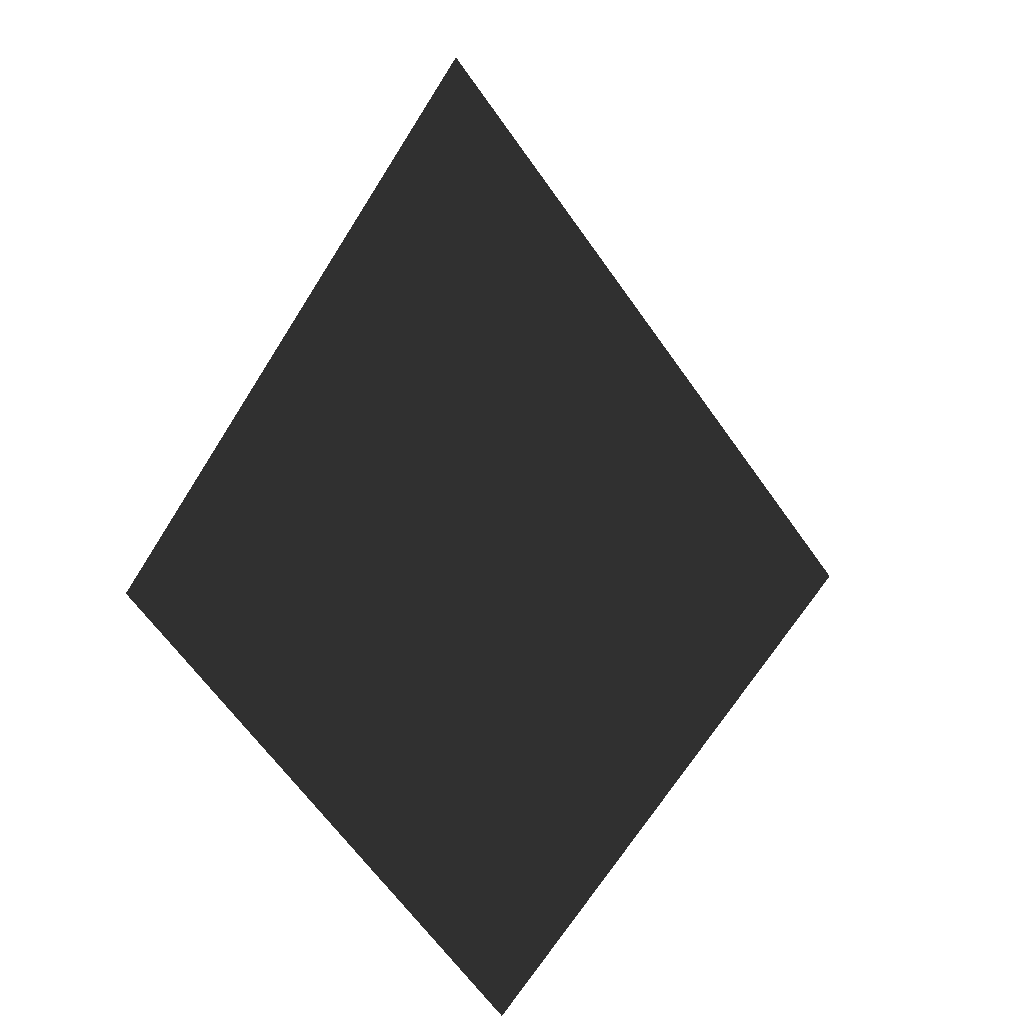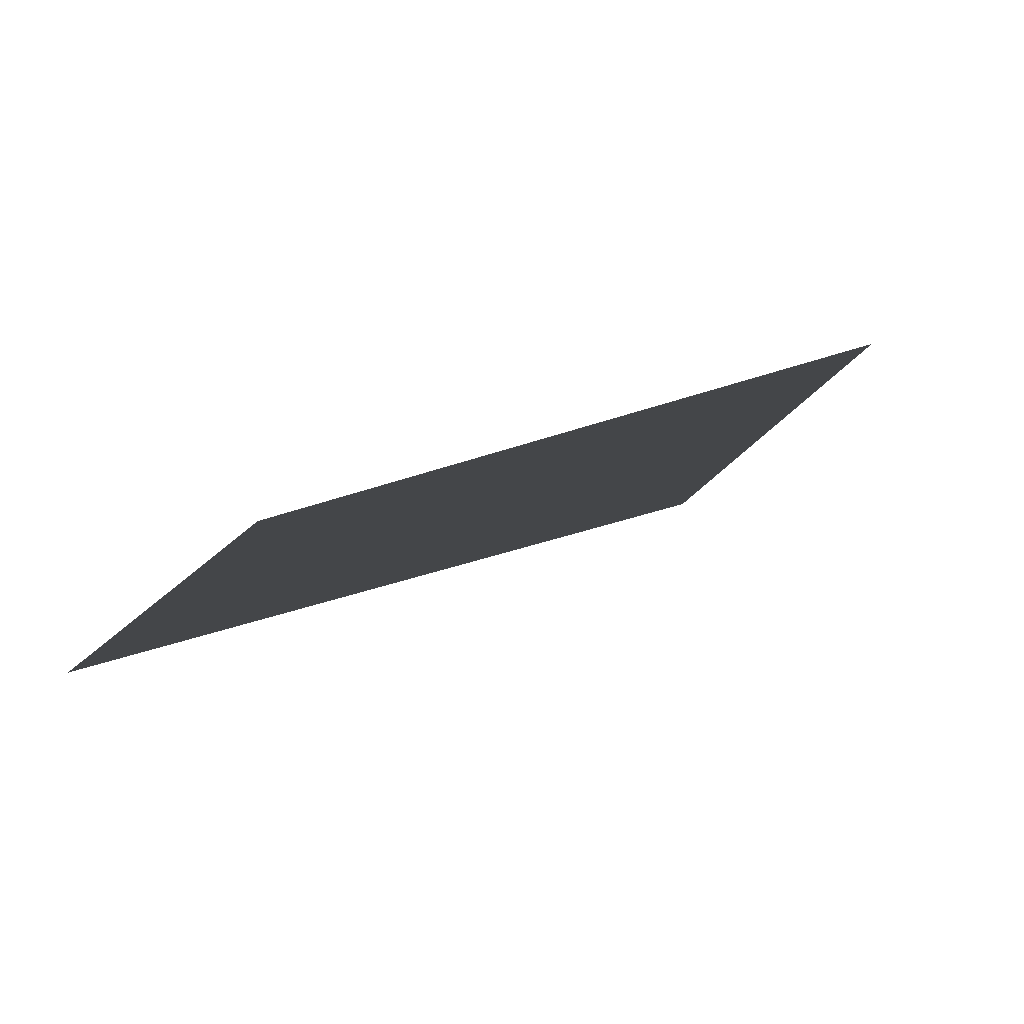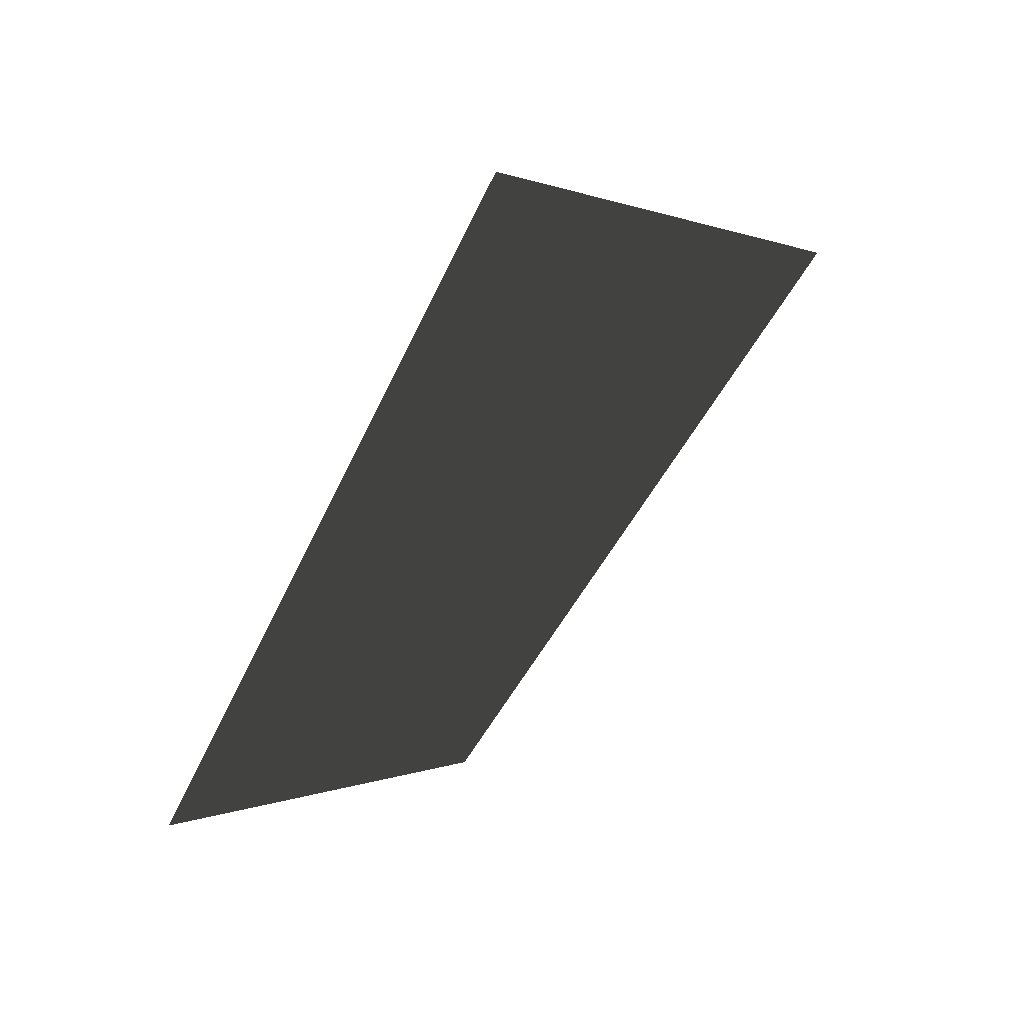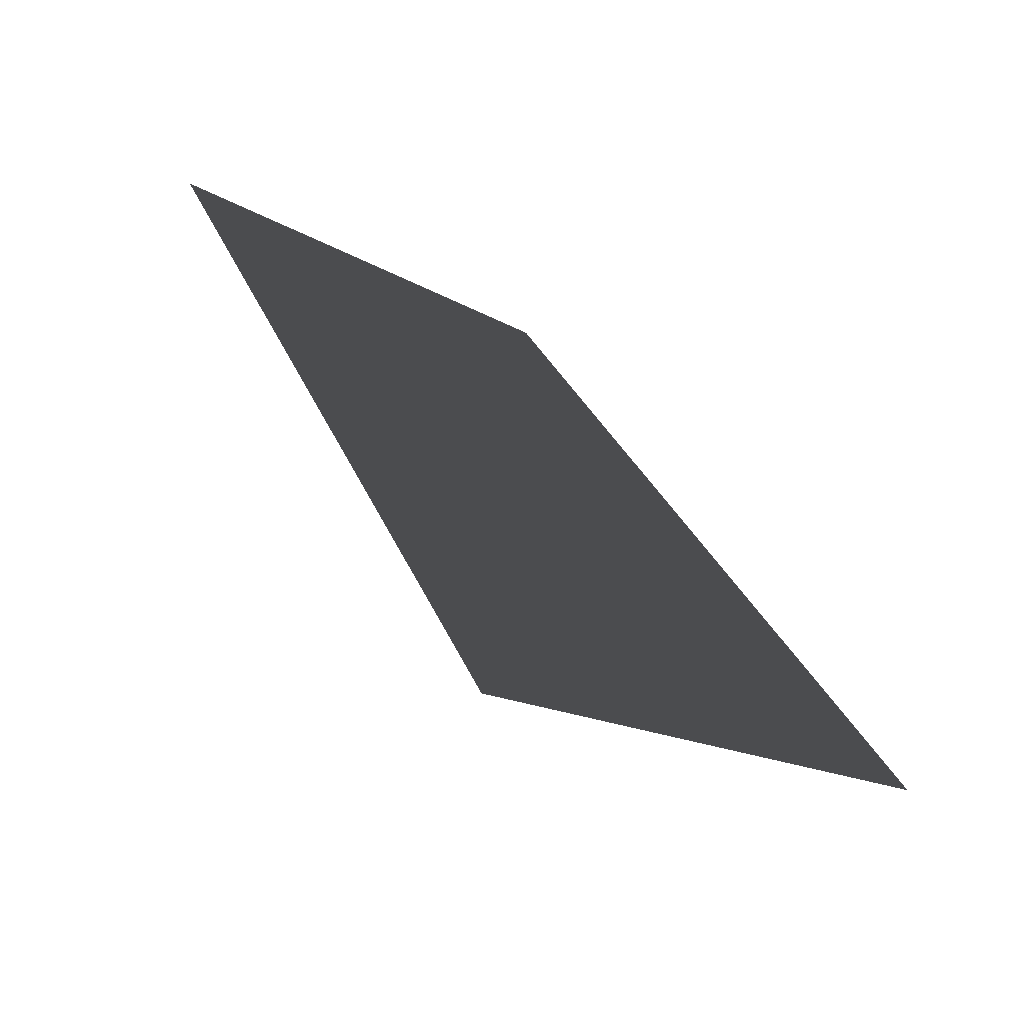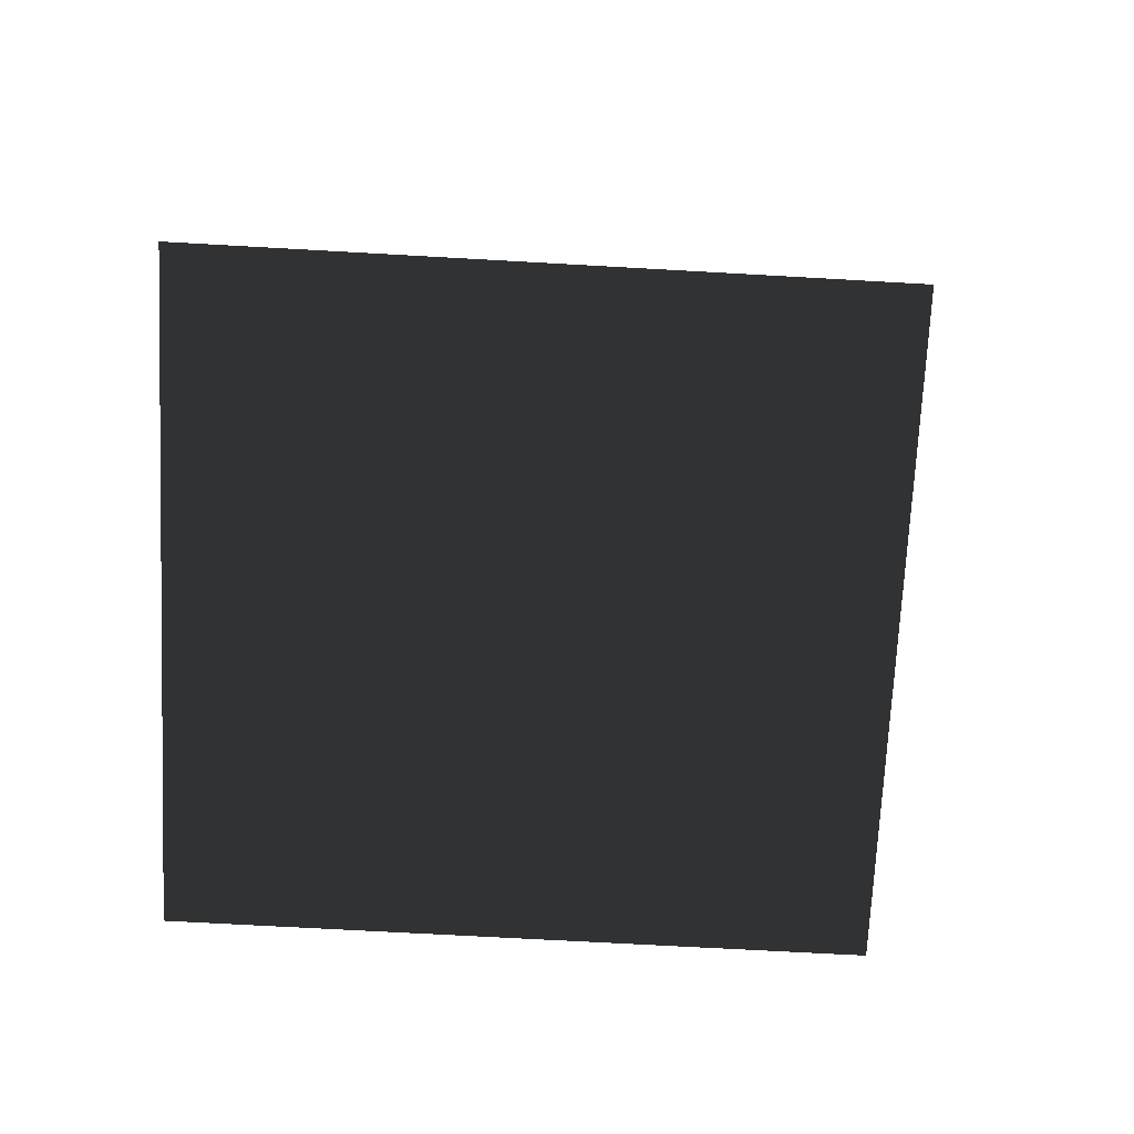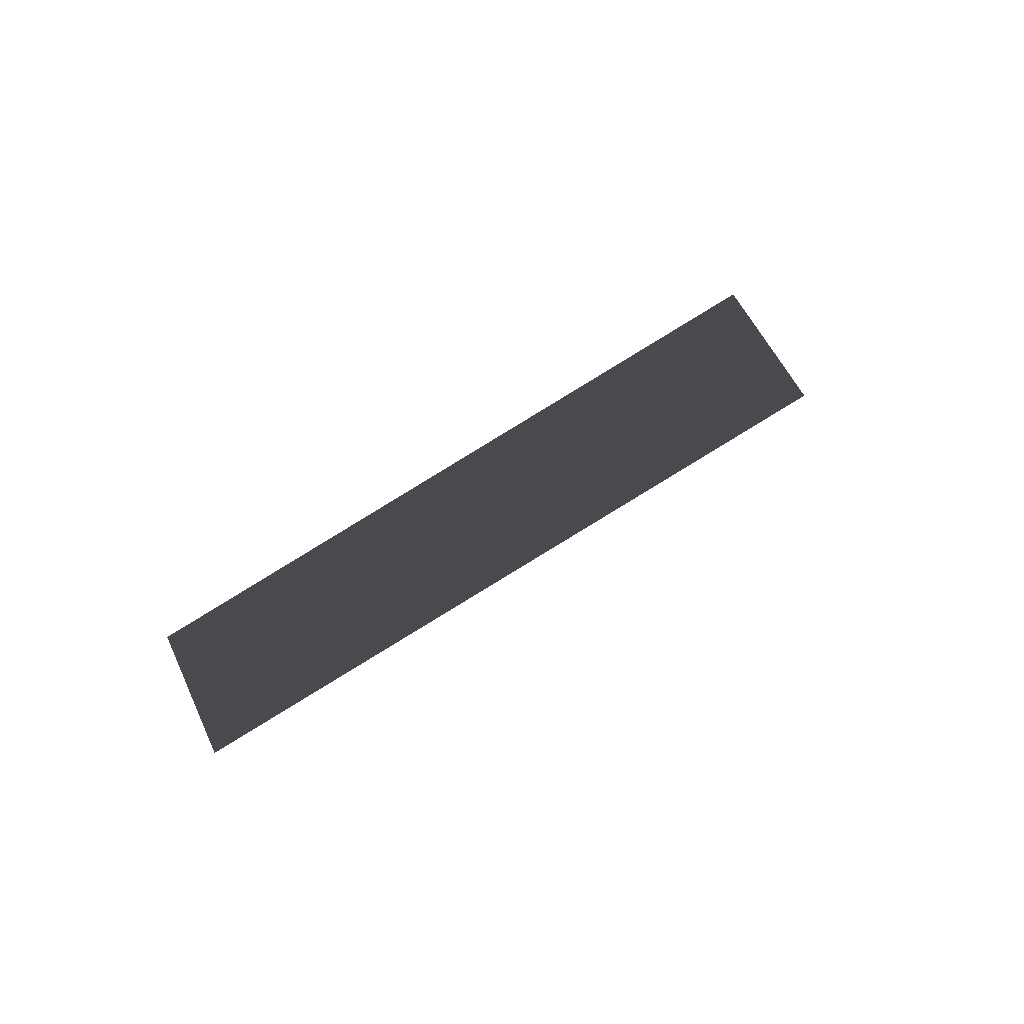
<metadata>
{"format":"obj","ext":"obj","renderer":"f3d","projection":"perspective","resolution":1024,"background":"white","views":[{"elev":-65.7,"azim":101.7,"up":"+Y"},{"elev":45.8,"azim":-2.1,"up":"+Z"},{"elev":-2.9,"azim":95.3,"up":"+Y"},{"elev":14.7,"azim":126.2,"up":"+Z"},{"elev":3.5,"azim":-24.1,"up":"+Y"},{"elev":40.5,"azim":-25.1,"up":"+Z"}]}
</metadata>
<code>
o #ID333
v -0.1002 -0.01197 -0.02003
v -0.1035 -0.01868 -0.016
v -0.1084 -0.01149 -0.0235
v -0.1097 -0.01831 -0.01865
v -0.1035 -0.01868 -0.016
v -0.1084 -0.01149 -0.0235
v -0.1097 -0.01831 -0.01865
v -0.1002 -0.01197 -0.02003
f 3 2 1
f 2 3 4
f 7 6 5
f 8 5 6

</code>
